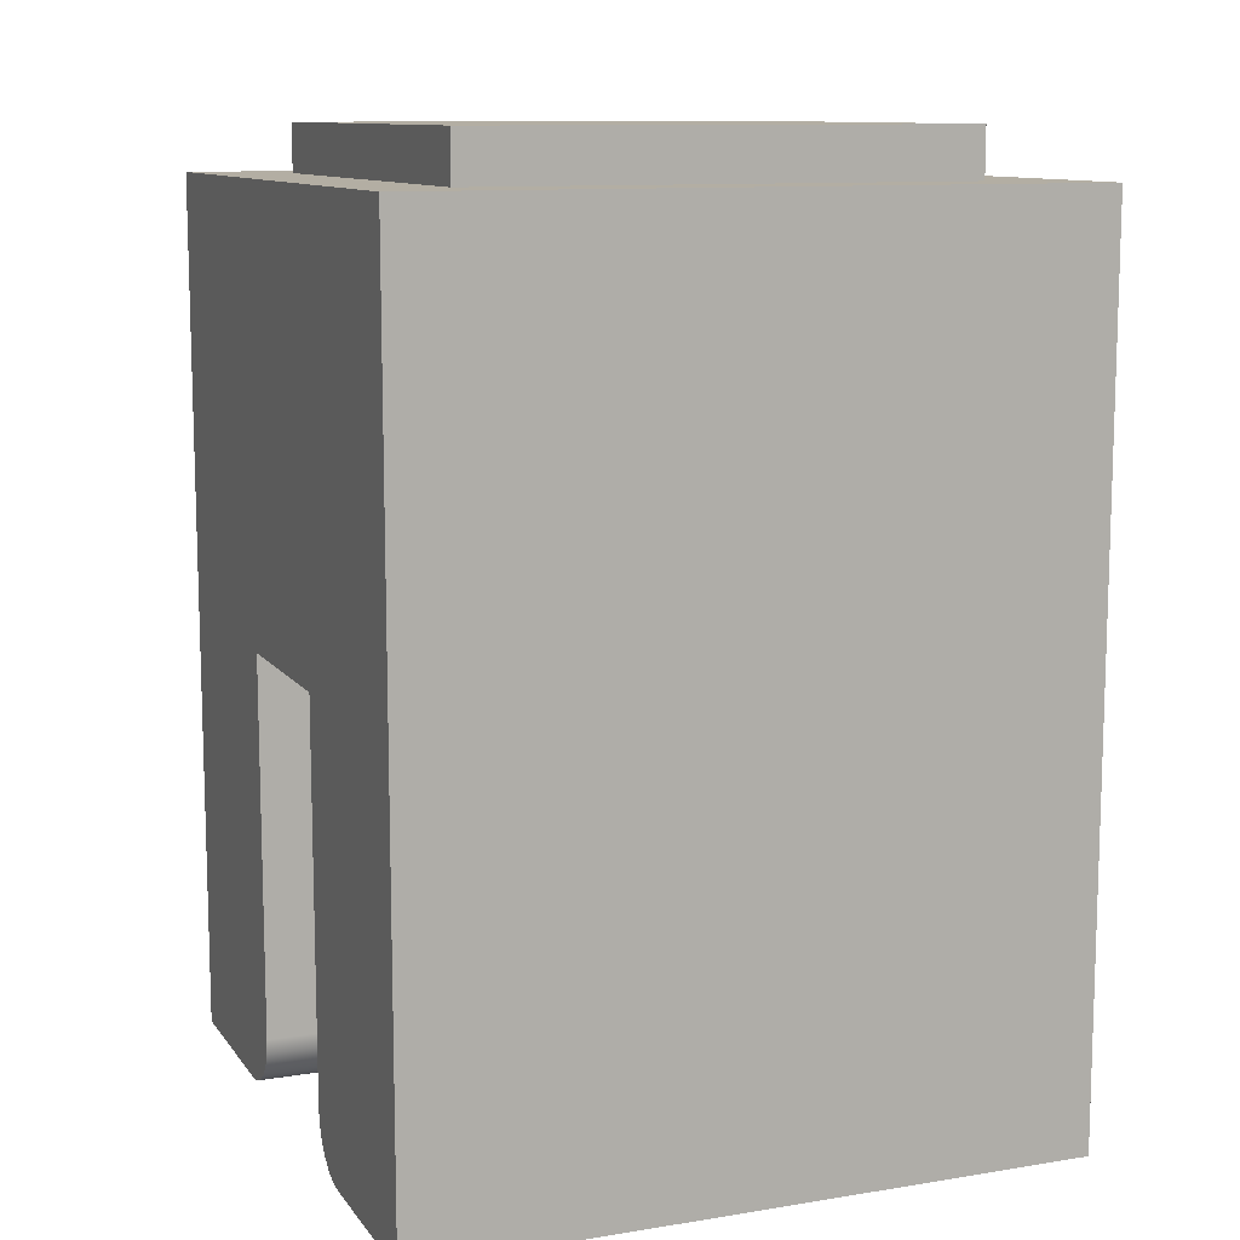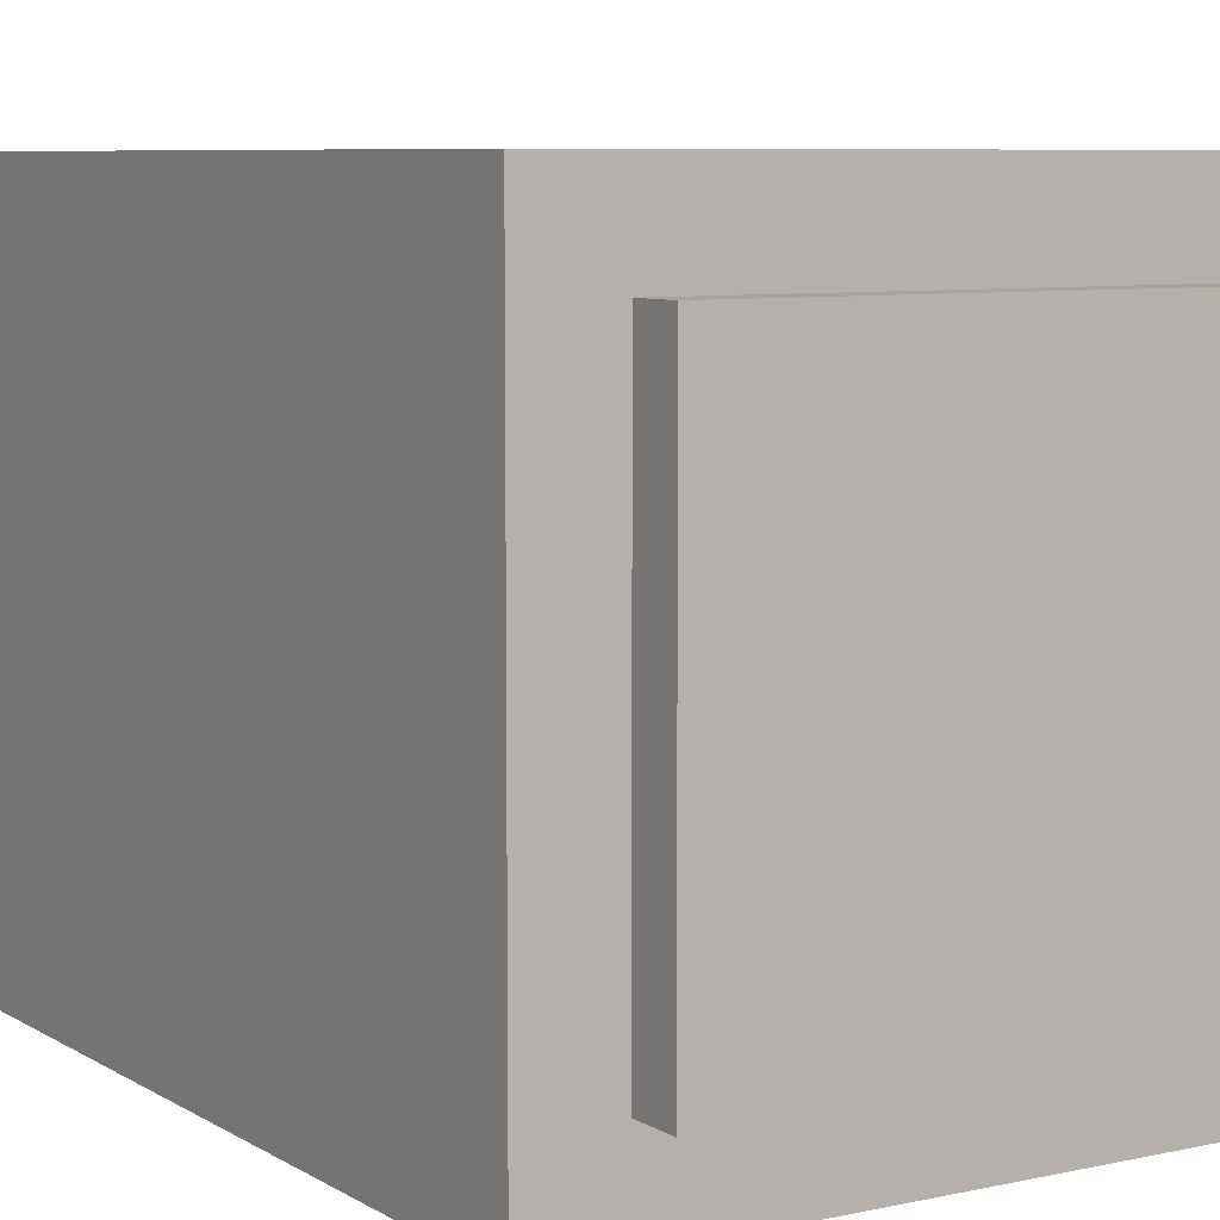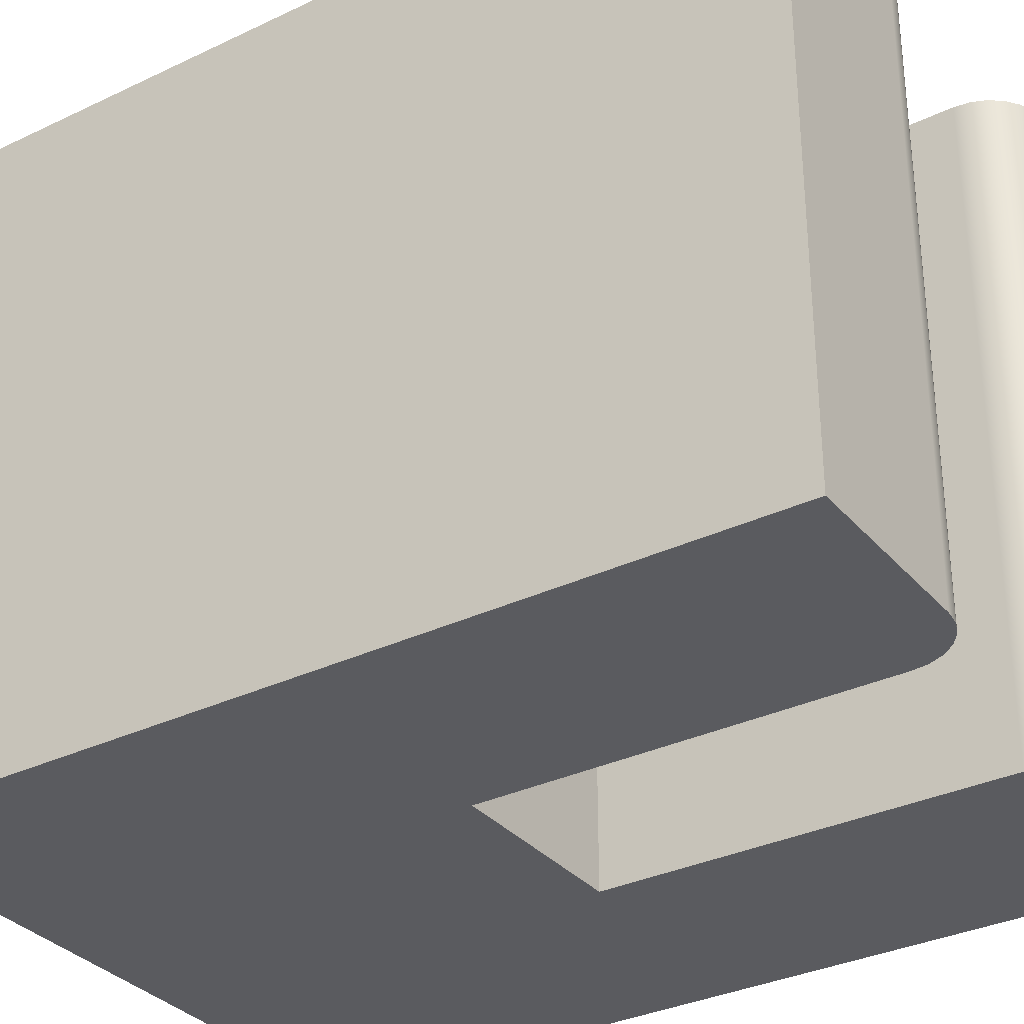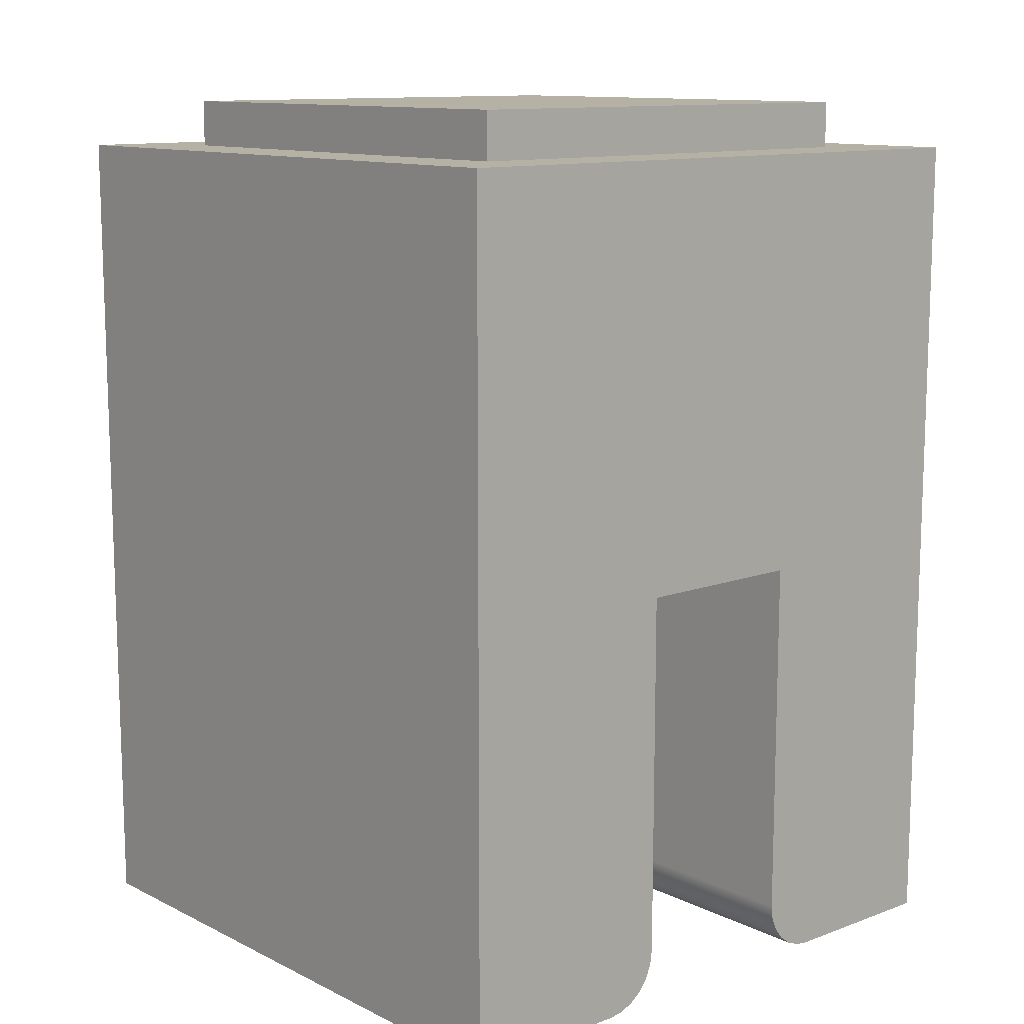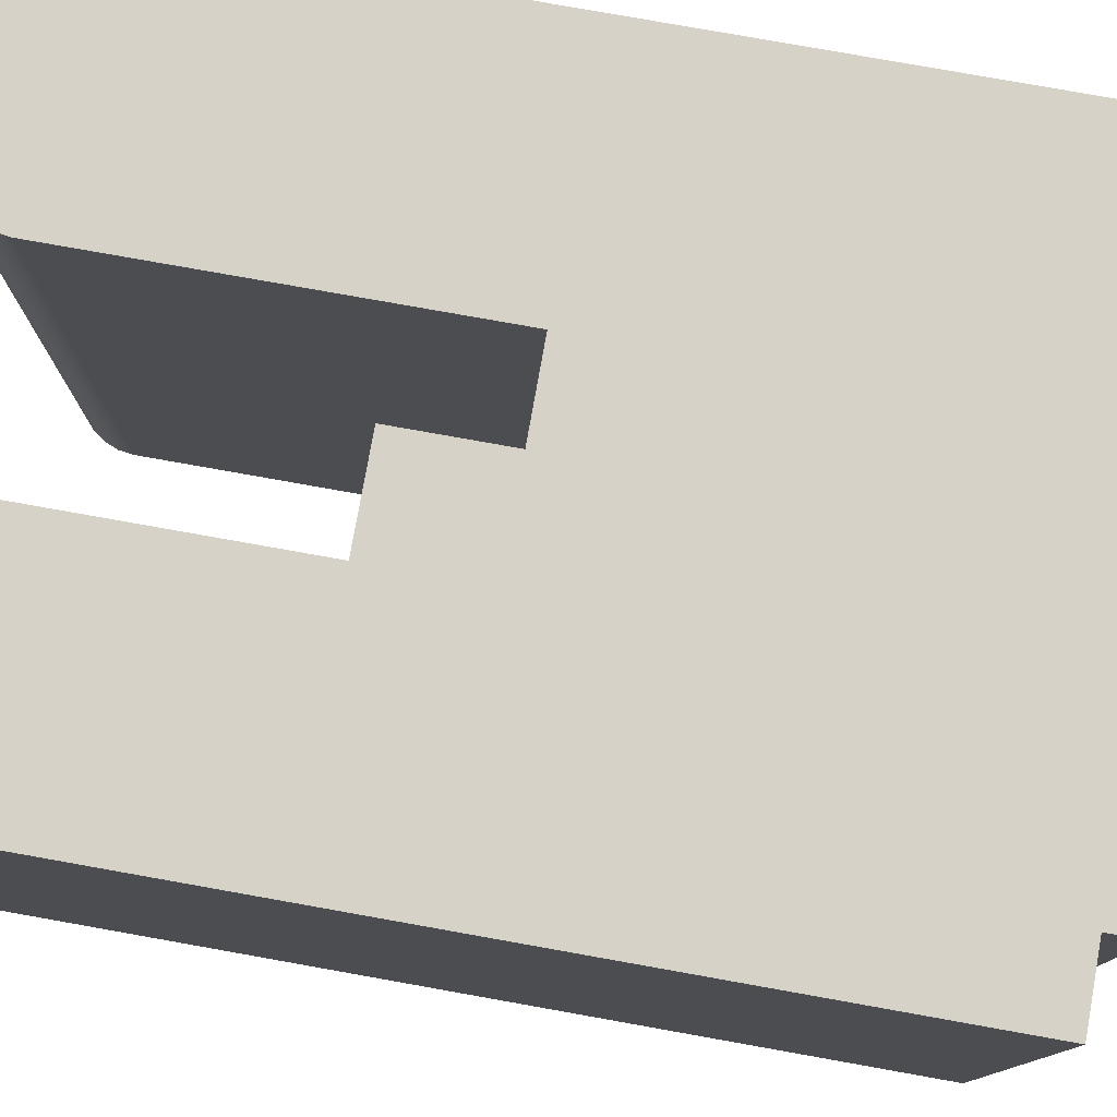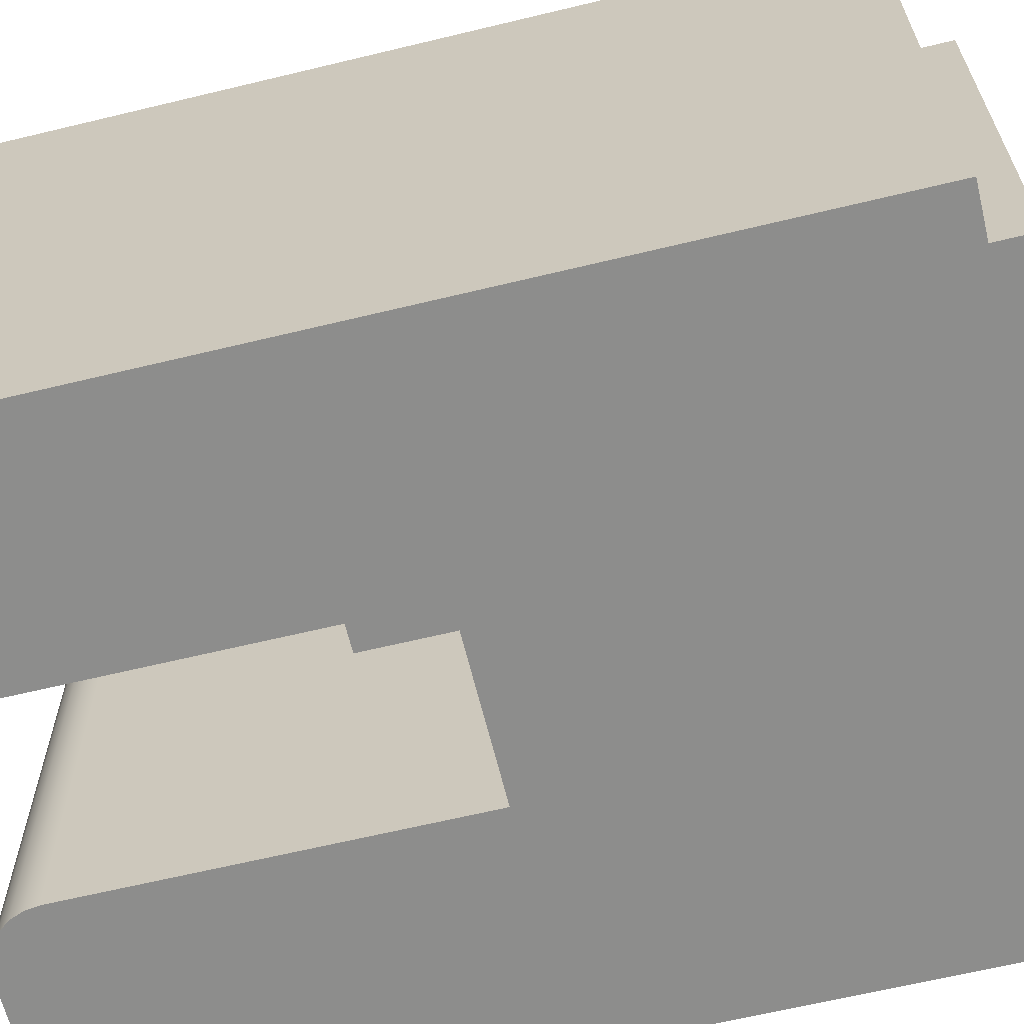
<metadata>
{"format":"obj","ext":"obj","renderer":"f3d","projection":"perspective","resolution":1024,"background":"white","views":[{"elev":10.9,"azim":68.2,"up":"+Y"},{"elev":7.3,"azim":148.0,"up":"+Z"},{"elev":-32.8,"azim":-56.4,"up":"+Z"},{"elev":11.8,"azim":-41.1,"up":"+Y"},{"elev":78.5,"azim":100.1,"up":"+Z"},{"elev":-64.4,"azim":103.7,"up":"+Z"}]}
</metadata>
<code>
v 0.1375 -0.2509 -0.1375
v -0.1375 -0.2509 -0.1375
v -0.1375 0.0191 -0.1375
v 0.1375 0.0191 -0.1375
v -0.1375 -0.2509 -0.1375
v -0.1375 -0.2509 0.1375
v -0.1375 0.0191 0.1375
v -0.1375 0.0191 -0.1375
v 0.1375 0.0191 -0.1375
v 0.1375 0.0191 0.1375
v 0.1375 -0.2509 0.1375
v 0.1375 -0.2509 -0.1375
v 0.1375 -0.2509 -0.1375
v 0.1375 -0.2509 0.1375
v -0.1375 -0.2509 0.1375
v -0.1375 -0.2509 -0.1375
v -0.1375 -0.2509 0.1375
v 0.1375 -0.2509 0.1375
v 0.1375 0.0191 0.1375
v -0.1375 0.0191 0.1375
v -0.5 1.019 -0.5
v 0.5 1.019 -0.5
v 0.5 0.9191 -0.5
v -0.5 0.9191 -0.5
v 0.5 1.019 -0.5
v 0.5 1.019 0.5
v 0.5 0.9191 0.5
v 0.5 0.9191 -0.5
v -0.5 0.9191 -0.5
v -0.5 0.9191 0.5
v -0.5 1.019 0.5
v -0.5 1.019 -0.5
v -0.5 1.019 -0.5
v -0.5 1.019 0.5
v 0.5 1.019 0.5
v 0.5 1.019 -0.5
v 0.5 1.019 0.5
v -0.5 1.019 0.5
v -0.5 0.9191 0.5
v 0.5 0.9191 0.5
v 0.675 0.9191 -0.675
v 0.675 -0.8809 -0.675
v 0.31 -0.8809 -0.675
v 0.2789 -0.8768 -0.675
v 0.25 -0.8648 -0.675
v 0.2251 -0.8458 -0.675
v 0.2061 -0.8209 -0.675
v 0.1941 -0.792 -0.675
v 0.19 -0.7609 -0.675
v 0.19 0.0191 -0.675
v -0.19 0.0191 -0.675
v -0.19 -0.7609 -0.675
v -0.1941 -0.792 -0.675
v -0.2061 -0.8209 -0.675
v -0.2251 -0.8458 -0.675
v -0.25 -0.8648 -0.675
v -0.2789 -0.8768 -0.675
v -0.31 -0.8809 -0.675
v -0.675 -0.8809 -0.675
v -0.675 0.9191 -0.675
v 0.675 -0.8809 -0.675
v 0.675 -0.8809 0.675
v 0.31 -0.8809 0.675
v 0.31 -0.8809 -0.675
v 0.31 -0.8809 -0.675
v 0.31 -0.8809 0.675
v 0.2789 -0.8768 0.675
v 0.25 -0.8648 0.675
v 0.2251 -0.8458 0.675
v 0.2061 -0.8209 0.675
v 0.1941 -0.792 0.675
v 0.19 -0.7609 0.675
v 0.19 -0.7609 -0.675
v 0.1941 -0.792 -0.675
v 0.2061 -0.8209 -0.675
v 0.2251 -0.8458 -0.675
v 0.25 -0.8648 -0.675
v 0.2789 -0.8768 -0.675
v 0.19 -0.7609 -0.675
v 0.19 -0.7609 0.675
v 0.19 0.0191 0.675
v 0.19 0.0191 -0.675
v 0.1375 0.0191 -0.1375
v -0.1375 0.0191 -0.1375
v -0.1375 0.0191 0.1375
v 0.1375 0.0191 0.1375
v 0.19 0.0191 -0.675
v 0.19 0.0191 0.675
v -0.19 0.0191 0.675
v -0.19 0.0191 -0.675
v -0.19 0.0191 -0.675
v -0.19 0.0191 0.675
v -0.19 -0.7609 0.675
v -0.19 -0.7609 -0.675
v -0.19 -0.7609 -0.675
v -0.19 -0.7609 0.675
v -0.1941 -0.792 0.675
v -0.2061 -0.8209 0.675
v -0.2251 -0.8458 0.675
v -0.25 -0.8648 0.675
v -0.2789 -0.8768 0.675
v -0.31 -0.8809 0.675
v -0.31 -0.8809 -0.675
v -0.2789 -0.8768 -0.675
v -0.25 -0.8648 -0.675
v -0.2251 -0.8458 -0.675
v -0.2061 -0.8209 -0.675
v -0.1941 -0.792 -0.675
v -0.31 -0.8809 -0.675
v -0.31 -0.8809 0.675
v -0.675 -0.8809 0.675
v -0.675 -0.8809 -0.675
v -0.675 -0.8809 -0.675
v -0.675 -0.8809 0.675
v -0.675 0.9191 0.675
v -0.675 0.9191 -0.675
v -0.5 0.9191 -0.5
v 0.5 0.9191 -0.5
v 0.5 0.9191 0.5
v -0.5 0.9191 0.5
v -0.675 0.9191 -0.675
v -0.675 0.9191 0.675
v 0.675 0.9191 0.675
v 0.675 0.9191 -0.675
v 0.675 0.9191 -0.675
v 0.675 0.9191 0.675
v 0.675 -0.8809 0.675
v 0.675 -0.8809 -0.675
v 0.675 -0.8809 0.675
v 0.675 0.9191 0.675
v -0.675 0.9191 0.675
v -0.675 -0.8809 0.675
v -0.31 -0.8809 0.675
v -0.2789 -0.8768 0.675
v -0.25 -0.8648 0.675
v -0.2251 -0.8458 0.675
v -0.2061 -0.8209 0.675
v -0.1941 -0.792 0.675
v -0.19 -0.7609 0.675
v -0.19 0.0191 0.675
v 0.19 0.0191 0.675
v 0.19 -0.7609 0.675
v 0.1941 -0.792 0.675
v 0.2061 -0.8209 0.675
v 0.2251 -0.8458 0.675
v 0.25 -0.8648 0.675
v 0.2789 -0.8768 0.675
v 0.31 -0.8809 0.675
g aa95c7a6-e332-11ea-be72-54bf646e7e1f
f 1 2 4
f 4 2 3
g aa9663f4-e332-11ea-befd-54bf646e7e1f
f 6 7 5
f 5 7 8
g aa96d91a-e332-11ea-8a76-54bf646e7e1f
f 10 11 9
f 9 11 12
g aa977550-e332-11ea-8332-54bf646e7e1f
f 14 15 13
f 13 15 16
g aa97ea7a-e332-11ea-a70a-54bf646e7e1f
f 17 18 20
f 20 18 19
g aa68507a-e332-11ea-bdc6-54bf646e7e1f
f 21 22 24
f 24 22 23
g aa68ecb0-e332-11ea-a7ac-54bf646e7e1f
f 26 27 25
f 25 27 28
g aa6988ee-e332-11ea-8017-54bf646e7e1f
f 30 31 29
f 29 31 32
g aa69fe1c-e332-11ea-9ecd-54bf646e7e1f
f 34 35 33
f 33 35 36
g aa6a734a-e332-11ea-8fdc-54bf646e7e1f
f 37 38 40
f 40 38 39
g aa34e5f8-e332-11ea-8a3e-54bf646e7e1f
f 42 50 41
f 41 50 51
f 41 51 60
f 60 51 59
f 59 51 52
f 59 52 58
f 58 52 57
f 57 52 56
f 56 52 55
f 55 52 54
f 54 52 53
f 50 42 49
f 49 42 43
f 49 43 44
f 44 45 49
f 49 45 46
f 49 46 47
f 47 48 49
g aa350d08-e332-11ea-9609-54bf646e7e1f
f 62 63 61
f 61 63 64
g aa355b1e-e332-11ea-86d7-54bf646e7e1f
f 65 66 78
f 78 66 67
f 78 67 77
f 77 67 68
f 77 68 76
f 76 68 69
f 76 69 75
f 75 69 70
f 75 70 74
f 74 70 71
f 74 71 73
f 73 71 72
g aa35822c-e332-11ea-a038-54bf646e7e1f
f 80 81 79
f 79 81 82
g aa35d052-e332-11ea-bced-54bf646e7e1f
f 86 83 87
f 87 83 84
f 87 84 90
f 90 84 85
f 90 85 89
f 89 85 86
f 89 86 88
f 88 86 87
g aa364582-e332-11ea-a583-54bf646e7e1f
f 92 93 91
f 91 93 94
g aa369398-e332-11ea-8521-54bf646e7e1f
f 95 96 108
f 108 96 97
f 108 97 107
f 107 97 98
f 107 98 106
f 106 98 99
f 106 99 105
f 105 99 100
f 105 100 104
f 104 100 101
f 104 101 103
f 103 101 102
g aa3708d8-e332-11ea-98af-54bf646e7e1f
f 110 111 109
f 109 111 112
g aa377df4-e332-11ea-b2c1-54bf646e7e1f
f 114 115 113
f 113 115 116
g aa381a40-e332-11ea-b86f-54bf646e7e1f
f 120 117 121
f 121 117 118
f 121 118 124
f 124 118 119
f 124 119 123
f 123 119 120
f 123 120 122
f 122 120 121
g aa38685c-e332-11ea-bb98-54bf646e7e1f
f 126 127 125
f 125 127 128
g aa38ddb6-e332-11ea-a197-54bf646e7e1f
f 130 141 129
f 129 141 142
f 129 142 148
f 148 142 147
f 147 142 146
f 146 142 145
f 145 142 144
f 144 142 143
f 130 131 141
f 141 131 140
f 140 131 132
f 140 132 139
f 139 132 133
f 139 133 134
f 134 135 139
f 139 135 136
f 139 136 137
f 137 138 139

</code>
